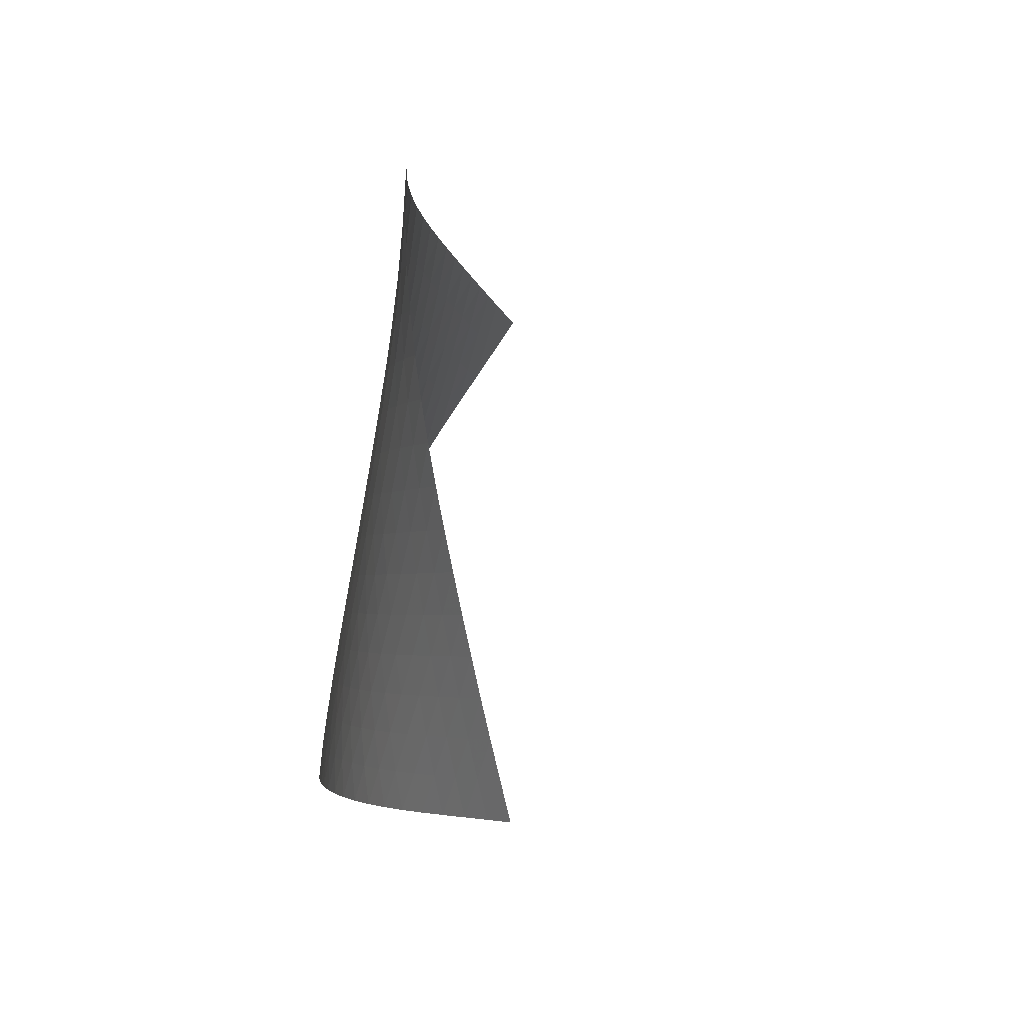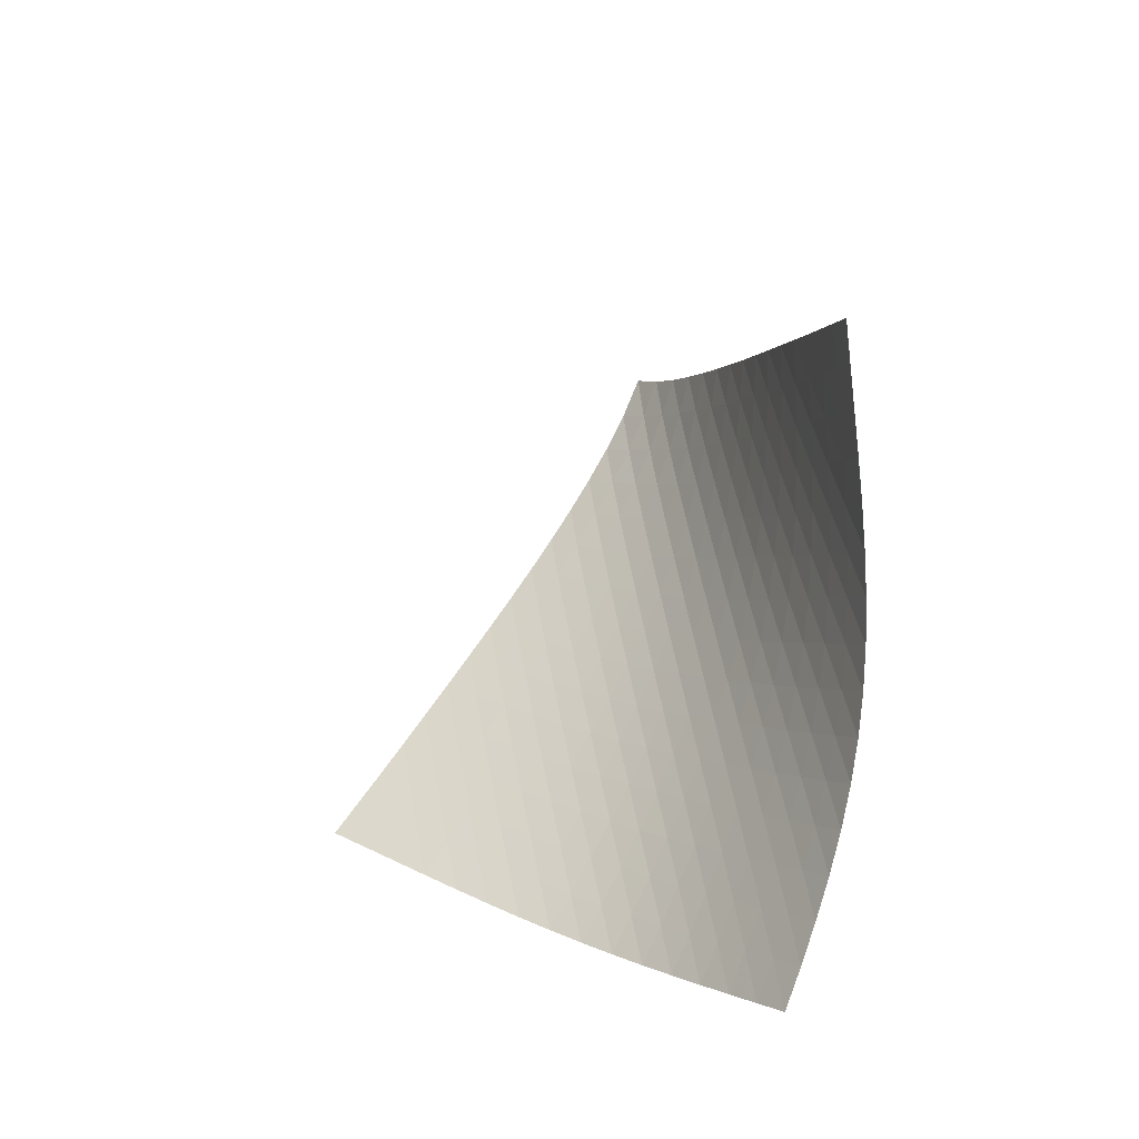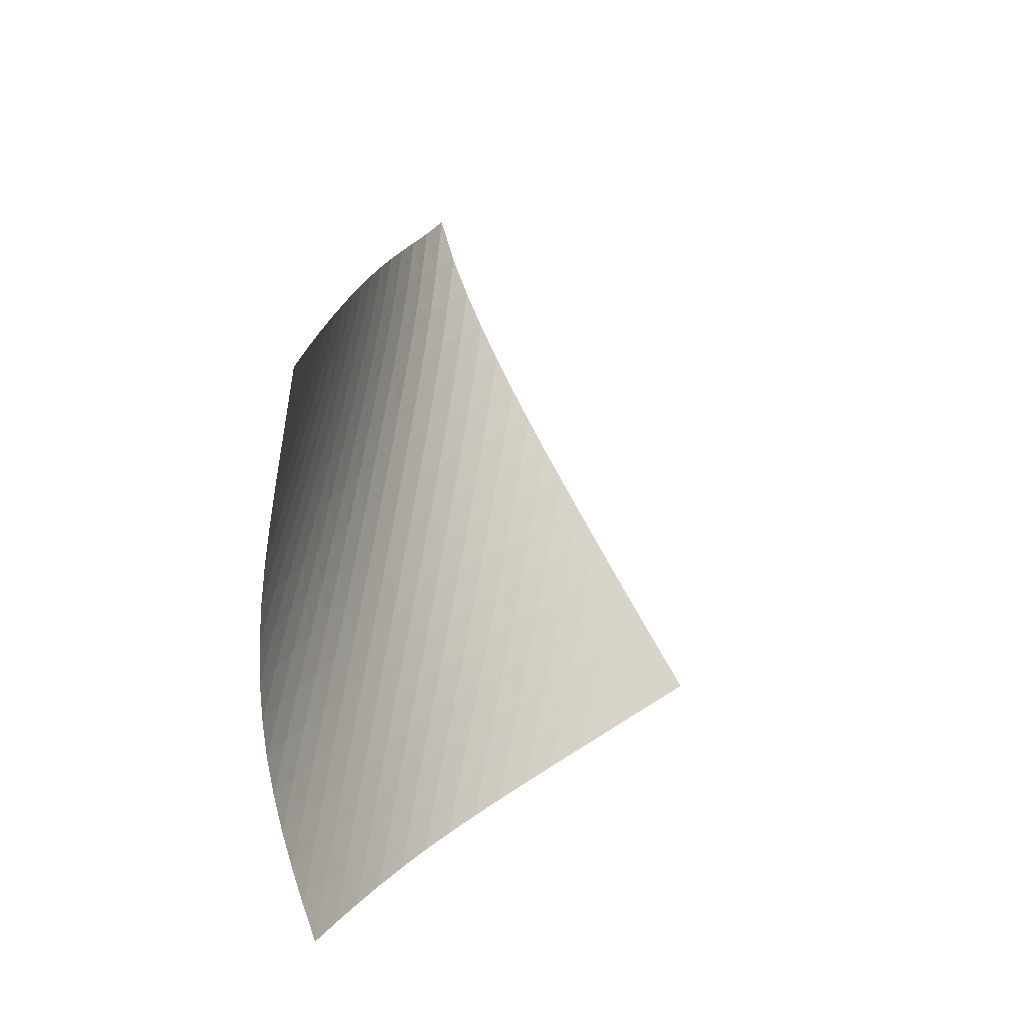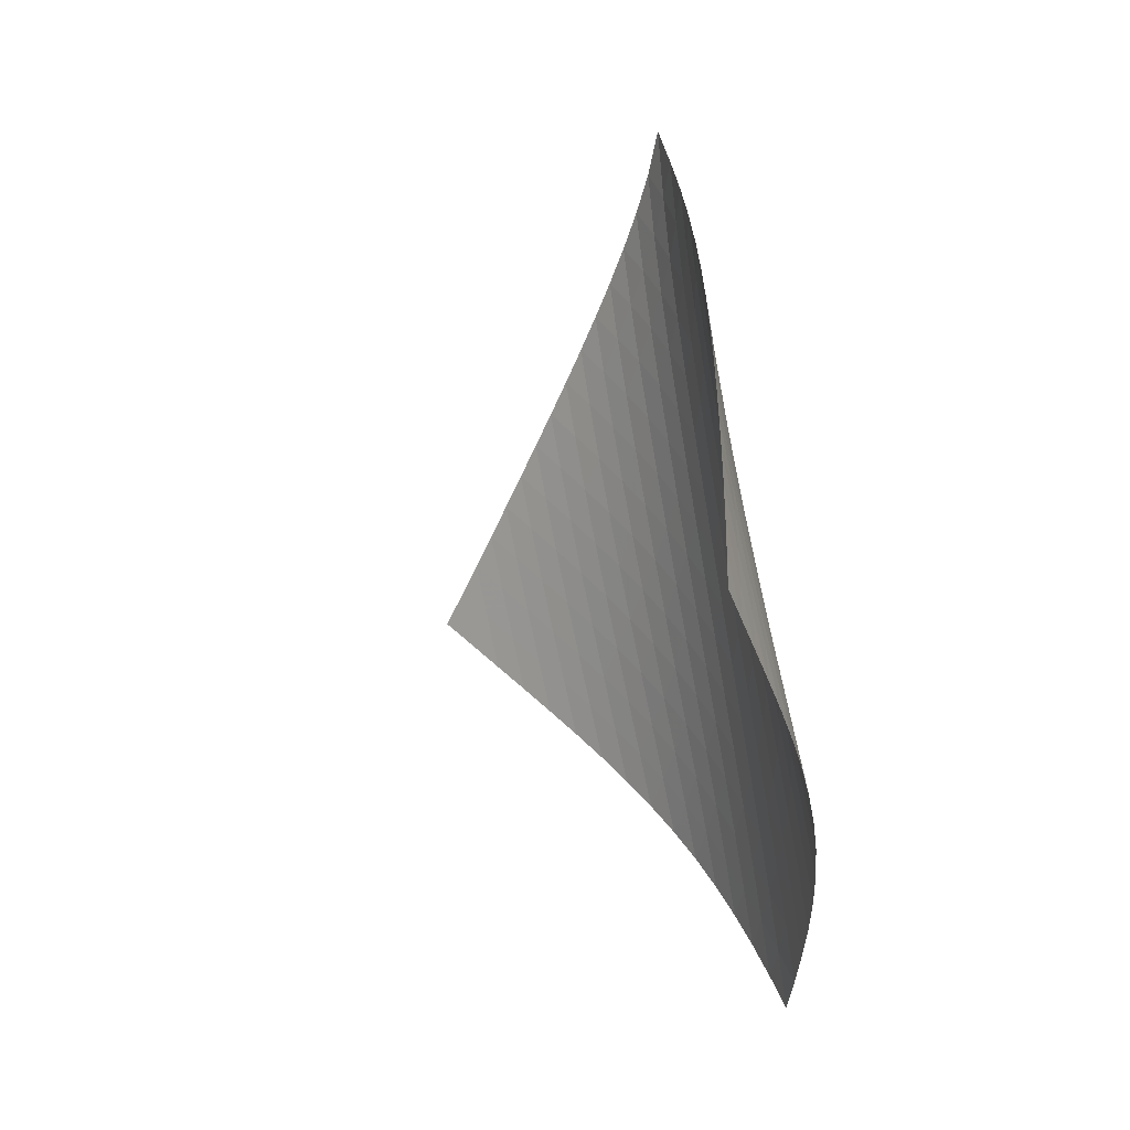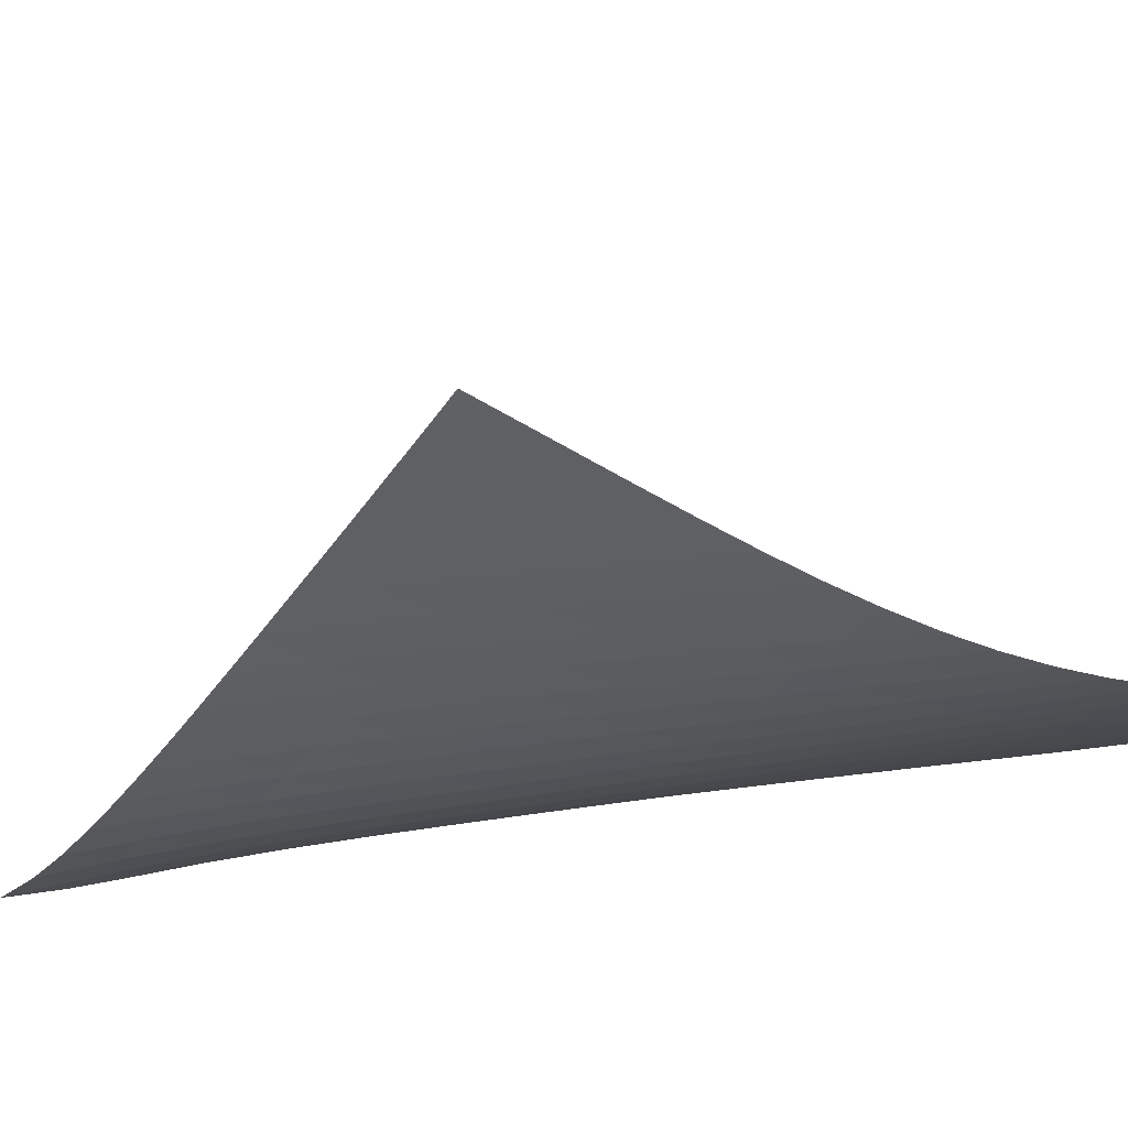
<metadata>
{"format":"obj","ext":"obj","renderer":"f3d","projection":"perspective","resolution":1024,"background":"white","views":[{"elev":42.4,"azim":-134.8,"up":"+Y"},{"elev":-53.1,"azim":6.8,"up":"+Y"},{"elev":-30.9,"azim":-103.8,"up":"+Y"},{"elev":-3.7,"azim":25.1,"up":"+Y"},{"elev":-59.8,"azim":-69.0,"up":"+Z"}]}
</metadata>
<code>
v -6.499 -0.0484 6.499
v -2.103 -10.27 13.87
v -13.87 -10.27 2.103
v -4.46 -18.65 4.46
v -13.36 -9.599 2.32
v -12.86 -8.928 2.54
v -12.35 -8.258 2.767
v -11.85 -7.588 3.003
v -11.34 -6.918 3.245
v -10.83 -6.248 3.493
v -10.33 -5.579 3.749
v -9.823 -4.91 4.015
v -9.32 -4.242 4.296
v -8.822 -3.575 4.593
v -8.33 -2.907 4.912
v -7.846 -2.235 5.256
v -7.375 -1.554 5.629
v -6.922 -0.8461 6.04
v -6.04 -0.8461 6.922
v -5.629 -1.554 7.375
v -5.256 -2.235 7.846
v -4.912 -2.907 8.33
v -4.593 -3.575 8.822
v -4.296 -4.242 9.32
v -4.015 -4.91 9.823
v -3.749 -5.579 10.33
v -3.493 -6.248 10.83
v -3.245 -6.918 11.34
v -3.003 -7.588 11.85
v -2.767 -8.258 12.35
v -2.54 -8.928 12.86
v -2.32 -9.599 13.36
v -2.111 -10.79 13.18
v -2.117 -11.32 12.49
v -2.124 -11.84 11.8
v -2.14 -12.37 11.11
v -2.172 -12.9 10.42
v -2.23 -13.44 9.738
v -2.322 -13.98 9.066
v -2.453 -14.53 8.409
v -2.629 -15.1 7.771
v -2.85 -15.67 7.158
v -3.114 -16.25 6.571
v -3.414 -16.85 6.012
v -3.743 -17.44 5.476
v -4.093 -18.05 4.96
v -4.96 -18.05 4.093
v -5.476 -17.44 3.743
v -6.012 -16.85 3.414
v -6.571 -16.25 3.114
v -7.158 -15.67 2.85
v -7.771 -15.1 2.629
v -8.409 -14.53 2.453
v -9.066 -13.98 2.322
v -9.738 -13.44 2.23
v -10.42 -12.9 2.172
v -11.11 -12.37 2.14
v -11.8 -11.84 2.124
v -12.49 -11.32 2.117
v -13.18 -10.79 2.111
v -6.411 -1.479 6.411
v -6.821 -2.148 5.951
v -7.26 -2.814 5.532
v -7.72 -3.477 5.147
v -8.194 -4.138 4.792
v -8.678 -4.8 4.462
v -9.169 -5.462 4.153
v -9.665 -6.126 3.861
v -10.16 -6.79 3.583
v -10.66 -7.455 3.314
v -11.16 -8.121 3.054
v -11.67 -8.788 2.803
v -12.17 -9.455 2.562
v -12.67 -10.12 2.332
v -5.951 -2.148 6.821
v -6.308 -2.774 6.308
v -6.705 -3.415 5.839
v -7.132 -4.062 5.409
v -7.582 -4.712 5.015
v -8.048 -5.365 4.65
v -8.525 -6.021 4.311
v -9.01 -6.678 3.992
v -9.5 -7.337 3.689
v -9.992 -7.997 3.399
v -10.49 -8.658 3.118
v -10.98 -9.32 2.849
v -11.48 -9.984 2.591
v -11.98 -10.65 2.348
v -5.532 -2.814 7.26
v -5.839 -3.415 6.705
v -6.187 -4.032 6.187
v -6.574 -4.661 5.71
v -6.993 -5.298 5.271
v -7.435 -5.94 4.868
v -7.894 -6.587 4.495
v -8.365 -7.237 4.146
v -8.844 -7.889 3.816
v -9.327 -8.544 3.501
v -9.815 -9.199 3.198
v -10.3 -9.857 2.907
v -10.8 -10.52 2.63
v -11.3 -11.18 2.369
v -5.147 -3.477 7.72
v -5.409 -4.062 7.132
v -5.71 -4.661 6.574
v -6.052 -5.273 6.052
v -6.434 -5.896 5.57
v -6.846 -6.526 5.125
v -7.283 -7.163 4.714
v -7.735 -7.804 4.331
v -8.2 -8.449 3.971
v -8.672 -9.097 3.629
v -9.149 -9.746 3.3
v -9.631 -10.4 2.986
v -10.12 -11.05 2.686
v -10.61 -11.71 2.403
v -4.792 -4.138 8.194
v -5.015 -4.712 7.582
v -5.271 -5.298 6.993
v -5.57 -5.896 6.434
v -5.91 -6.505 5.91
v -6.288 -7.123 5.424
v -6.696 -7.749 4.974
v -7.126 -8.381 4.555
v -7.573 -9.017 4.161
v -8.03 -9.657 3.789
v -8.495 -10.3 3.432
v -8.967 -10.95 3.091
v -9.444 -11.59 2.765
v -9.929 -12.24 2.458
v -4.462 -4.8 8.678
v -4.65 -5.365 8.048
v -4.868 -5.94 7.435
v -5.125 -6.526 6.846
v -5.424 -7.123 6.288
v -5.765 -7.729 5.765
v -6.14 -8.345 5.276
v -6.543 -8.967 4.82
v -6.968 -9.595 4.392
v -7.407 -10.23 3.987
v -7.857 -10.86 3.601
v -8.315 -11.5 3.23
v -8.781 -12.14 2.876
v -9.255 -12.79 2.542
v -4.153 -5.462 9.169
v -4.311 -6.021 8.525
v -4.495 -6.587 7.894
v -4.714 -7.163 7.283
v -4.974 -7.749 6.696
v -5.276 -8.345 6.14
v -5.617 -8.95 5.617
v -5.99 -9.563 5.126
v -6.389 -10.18 4.664
v -6.807 -10.81 4.227
v -7.238 -11.43 3.809
v -7.68 -12.07 3.409
v -8.132 -12.7 3.026
v -8.594 -13.34 2.662
v -3.861 -6.126 9.665
v -3.992 -6.678 9.01
v -4.146 -7.237 8.365
v -4.331 -7.804 7.735
v -4.555 -8.381 7.126
v -4.82 -8.967 6.543
v -5.126 -9.563 5.99
v -5.468 -10.17 5.468
v -5.839 -10.78 4.974
v -6.233 -11.39 4.506
v -6.643 -12.02 4.058
v -7.067 -12.64 3.629
v -7.503 -13.27 3.216
v -7.95 -13.9 2.823
v -3.583 -6.79 10.16
v -3.689 -7.337 9.5
v -3.816 -7.889 8.844
v -3.971 -8.449 8.2
v -4.161 -9.017 7.573
v -4.392 -9.595 6.968
v -4.664 -10.18 6.389
v -4.974 -10.78 5.839
v -5.317 -11.38 5.317
v -5.686 -11.99 4.82
v -6.075 -12.61 4.346
v -6.48 -13.22 3.889
v -6.897 -13.84 3.449
v -7.327 -14.47 3.028
v -3.314 -7.455 10.66
v -3.399 -7.997 9.992
v -3.501 -8.544 9.327
v -3.629 -9.097 8.672
v -3.789 -9.657 8.03
v -3.987 -10.23 7.407
v -4.227 -10.81 6.807
v -4.506 -11.39 6.233
v -4.82 -11.99 5.686
v -5.165 -12.59 5.165
v -5.533 -13.2 4.666
v -5.918 -13.81 4.186
v -6.318 -14.43 3.723
v -6.73 -15.05 3.276
v -3.054 -8.121 11.16
v -3.118 -8.658 10.49
v -3.198 -9.199 9.815
v -3.3 -9.746 9.149
v -3.432 -10.3 8.495
v -3.601 -10.86 7.857
v -3.809 -11.43 7.238
v -4.058 -12.02 6.643
v -4.346 -12.61 6.075
v -4.666 -13.2 5.533
v -5.014 -13.81 5.014
v -5.382 -14.41 4.515
v -5.764 -15.02 4.031
v -6.161 -15.64 3.563
v -2.803 -8.788 11.67
v -2.849 -9.32 10.98
v -2.907 -9.857 10.3
v -2.986 -10.4 9.631
v -3.091 -10.95 8.967
v -3.23 -11.5 8.315
v -3.409 -12.07 7.68
v -3.629 -12.64 7.067
v -3.889 -13.22 6.48
v -4.186 -13.81 5.918
v -4.515 -14.41 5.382
v -4.866 -15.02 4.866
v -5.234 -15.62 4.367
v -5.616 -16.23 3.883
v -2.562 -9.455 12.17
v -2.591 -9.984 11.48
v -2.63 -10.52 10.8
v -2.686 -11.05 10.12
v -2.765 -11.59 9.444
v -2.876 -12.14 8.781
v -3.026 -12.7 8.132
v -3.216 -13.27 7.503
v -3.449 -13.84 6.897
v -3.723 -14.43 6.318
v -4.031 -15.02 5.764
v -4.367 -15.62 5.234
v -4.722 -16.23 4.722
v -5.093 -16.83 4.226
v -2.332 -10.12 12.67
v -2.348 -10.65 11.98
v -2.369 -11.18 11.3
v -2.403 -11.71 10.61
v -2.458 -12.24 9.929
v -2.542 -12.79 9.255
v -2.662 -13.34 8.594
v -2.823 -13.9 7.95
v -3.028 -14.47 7.327
v -3.276 -15.05 6.73
v -3.563 -15.64 6.161
v -3.883 -16.23 5.616
v -4.226 -16.83 5.093
v -4.586 -17.44 4.586
f 256 46 4
f 256 4 47
f 5 74 60
f 5 60 3
f 74 88 59
f 74 59 60
f 88 102 58
f 88 58 59
f 102 116 57
f 102 57 58
f 116 130 56
f 116 56 57
f 130 144 55
f 130 55 56
f 144 158 54
f 144 54 55
f 158 172 53
f 158 53 54
f 172 186 52
f 172 52 53
f 186 200 51
f 186 51 52
f 200 214 50
f 200 50 51
f 214 228 49
f 214 49 50
f 228 242 48
f 228 48 49
f 242 256 47
f 242 47 48
f 1 19 61
f 1 61 18
f 18 61 62
f 18 62 17
f 17 62 63
f 17 63 16
f 16 63 64
f 16 64 15
f 15 64 65
f 15 65 14
f 14 65 66
f 14 66 13
f 13 66 67
f 13 67 12
f 12 67 68
f 12 68 11
f 11 68 69
f 11 69 10
f 10 69 70
f 10 70 9
f 9 70 71
f 9 71 8
f 8 71 72
f 8 72 7
f 7 72 73
f 7 73 6
f 6 73 74
f 6 74 5
f 19 20 75
f 19 75 61
f 61 75 76
f 61 76 62
f 62 76 77
f 62 77 63
f 63 77 78
f 63 78 64
f 64 78 79
f 64 79 65
f 65 79 80
f 65 80 66
f 66 80 81
f 66 81 67
f 67 81 82
f 67 82 68
f 68 82 83
f 68 83 69
f 69 83 84
f 69 84 70
f 70 84 85
f 70 85 71
f 71 85 86
f 71 86 72
f 72 86 87
f 72 87 73
f 73 87 88
f 73 88 74
f 20 21 89
f 20 89 75
f 75 89 90
f 75 90 76
f 76 90 91
f 76 91 77
f 77 91 92
f 77 92 78
f 78 92 93
f 78 93 79
f 79 93 94
f 79 94 80
f 80 94 95
f 80 95 81
f 81 95 96
f 81 96 82
f 82 96 97
f 82 97 83
f 83 97 98
f 83 98 84
f 84 98 99
f 84 99 85
f 85 99 100
f 85 100 86
f 86 100 101
f 86 101 87
f 87 101 102
f 87 102 88
f 21 22 103
f 21 103 89
f 89 103 104
f 89 104 90
f 90 104 105
f 90 105 91
f 91 105 106
f 91 106 92
f 92 106 107
f 92 107 93
f 93 107 108
f 93 108 94
f 94 108 109
f 94 109 95
f 95 109 110
f 95 110 96
f 96 110 111
f 96 111 97
f 97 111 112
f 97 112 98
f 98 112 113
f 98 113 99
f 99 113 114
f 99 114 100
f 100 114 115
f 100 115 101
f 101 115 116
f 101 116 102
f 22 23 117
f 22 117 103
f 103 117 118
f 103 118 104
f 104 118 119
f 104 119 105
f 105 119 120
f 105 120 106
f 106 120 121
f 106 121 107
f 107 121 122
f 107 122 108
f 108 122 123
f 108 123 109
f 109 123 124
f 109 124 110
f 110 124 125
f 110 125 111
f 111 125 126
f 111 126 112
f 112 126 127
f 112 127 113
f 113 127 128
f 113 128 114
f 114 128 129
f 114 129 115
f 115 129 130
f 115 130 116
f 23 24 131
f 23 131 117
f 117 131 132
f 117 132 118
f 118 132 133
f 118 133 119
f 119 133 134
f 119 134 120
f 120 134 135
f 120 135 121
f 121 135 136
f 121 136 122
f 122 136 137
f 122 137 123
f 123 137 138
f 123 138 124
f 124 138 139
f 124 139 125
f 125 139 140
f 125 140 126
f 126 140 141
f 126 141 127
f 127 141 142
f 127 142 128
f 128 142 143
f 128 143 129
f 129 143 144
f 129 144 130
f 24 25 145
f 24 145 131
f 131 145 146
f 131 146 132
f 132 146 147
f 132 147 133
f 133 147 148
f 133 148 134
f 134 148 149
f 134 149 135
f 135 149 150
f 135 150 136
f 136 150 151
f 136 151 137
f 137 151 152
f 137 152 138
f 138 152 153
f 138 153 139
f 139 153 154
f 139 154 140
f 140 154 155
f 140 155 141
f 141 155 156
f 141 156 142
f 142 156 157
f 142 157 143
f 143 157 158
f 143 158 144
f 25 26 159
f 25 159 145
f 145 159 160
f 145 160 146
f 146 160 161
f 146 161 147
f 147 161 162
f 147 162 148
f 148 162 163
f 148 163 149
f 149 163 164
f 149 164 150
f 150 164 165
f 150 165 151
f 151 165 166
f 151 166 152
f 152 166 167
f 152 167 153
f 153 167 168
f 153 168 154
f 154 168 169
f 154 169 155
f 155 169 170
f 155 170 156
f 156 170 171
f 156 171 157
f 157 171 172
f 157 172 158
f 26 27 173
f 26 173 159
f 159 173 174
f 159 174 160
f 160 174 175
f 160 175 161
f 161 175 176
f 161 176 162
f 162 176 177
f 162 177 163
f 163 177 178
f 163 178 164
f 164 178 179
f 164 179 165
f 165 179 180
f 165 180 166
f 166 180 181
f 166 181 167
f 167 181 182
f 167 182 168
f 168 182 183
f 168 183 169
f 169 183 184
f 169 184 170
f 170 184 185
f 170 185 171
f 171 185 186
f 171 186 172
f 27 28 187
f 27 187 173
f 173 187 188
f 173 188 174
f 174 188 189
f 174 189 175
f 175 189 190
f 175 190 176
f 176 190 191
f 176 191 177
f 177 191 192
f 177 192 178
f 178 192 193
f 178 193 179
f 179 193 194
f 179 194 180
f 180 194 195
f 180 195 181
f 181 195 196
f 181 196 182
f 182 196 197
f 182 197 183
f 183 197 198
f 183 198 184
f 184 198 199
f 184 199 185
f 185 199 200
f 185 200 186
f 28 29 201
f 28 201 187
f 187 201 202
f 187 202 188
f 188 202 203
f 188 203 189
f 189 203 204
f 189 204 190
f 190 204 205
f 190 205 191
f 191 205 206
f 191 206 192
f 192 206 207
f 192 207 193
f 193 207 208
f 193 208 194
f 194 208 209
f 194 209 195
f 195 209 210
f 195 210 196
f 196 210 211
f 196 211 197
f 197 211 212
f 197 212 198
f 198 212 213
f 198 213 199
f 199 213 214
f 199 214 200
f 29 30 215
f 29 215 201
f 201 215 216
f 201 216 202
f 202 216 217
f 202 217 203
f 203 217 218
f 203 218 204
f 204 218 219
f 204 219 205
f 205 219 220
f 205 220 206
f 206 220 221
f 206 221 207
f 207 221 222
f 207 222 208
f 208 222 223
f 208 223 209
f 209 223 224
f 209 224 210
f 210 224 225
f 210 225 211
f 211 225 226
f 211 226 212
f 212 226 227
f 212 227 213
f 213 227 228
f 213 228 214
f 30 31 229
f 30 229 215
f 215 229 230
f 215 230 216
f 216 230 231
f 216 231 217
f 217 231 232
f 217 232 218
f 218 232 233
f 218 233 219
f 219 233 234
f 219 234 220
f 220 234 235
f 220 235 221
f 221 235 236
f 221 236 222
f 222 236 237
f 222 237 223
f 223 237 238
f 223 238 224
f 224 238 239
f 224 239 225
f 225 239 240
f 225 240 226
f 226 240 241
f 226 241 227
f 227 241 242
f 227 242 228
f 31 32 243
f 31 243 229
f 229 243 244
f 229 244 230
f 230 244 245
f 230 245 231
f 231 245 246
f 231 246 232
f 232 246 247
f 232 247 233
f 233 247 248
f 233 248 234
f 234 248 249
f 234 249 235
f 235 249 250
f 235 250 236
f 236 250 251
f 236 251 237
f 237 251 252
f 237 252 238
f 238 252 253
f 238 253 239
f 239 253 254
f 239 254 240
f 240 254 255
f 240 255 241
f 241 255 256
f 241 256 242
f 32 2 33
f 32 33 243
f 243 33 34
f 243 34 244
f 244 34 35
f 244 35 245
f 245 35 36
f 245 36 246
f 246 36 37
f 246 37 247
f 247 37 38
f 247 38 248
f 248 38 39
f 248 39 249
f 249 39 40
f 249 40 250
f 250 40 41
f 250 41 251
f 251 41 42
f 251 42 252
f 252 42 43
f 252 43 253
f 253 43 44
f 253 44 254
f 254 44 45
f 254 45 255
f 255 45 46
f 255 46 256

</code>
